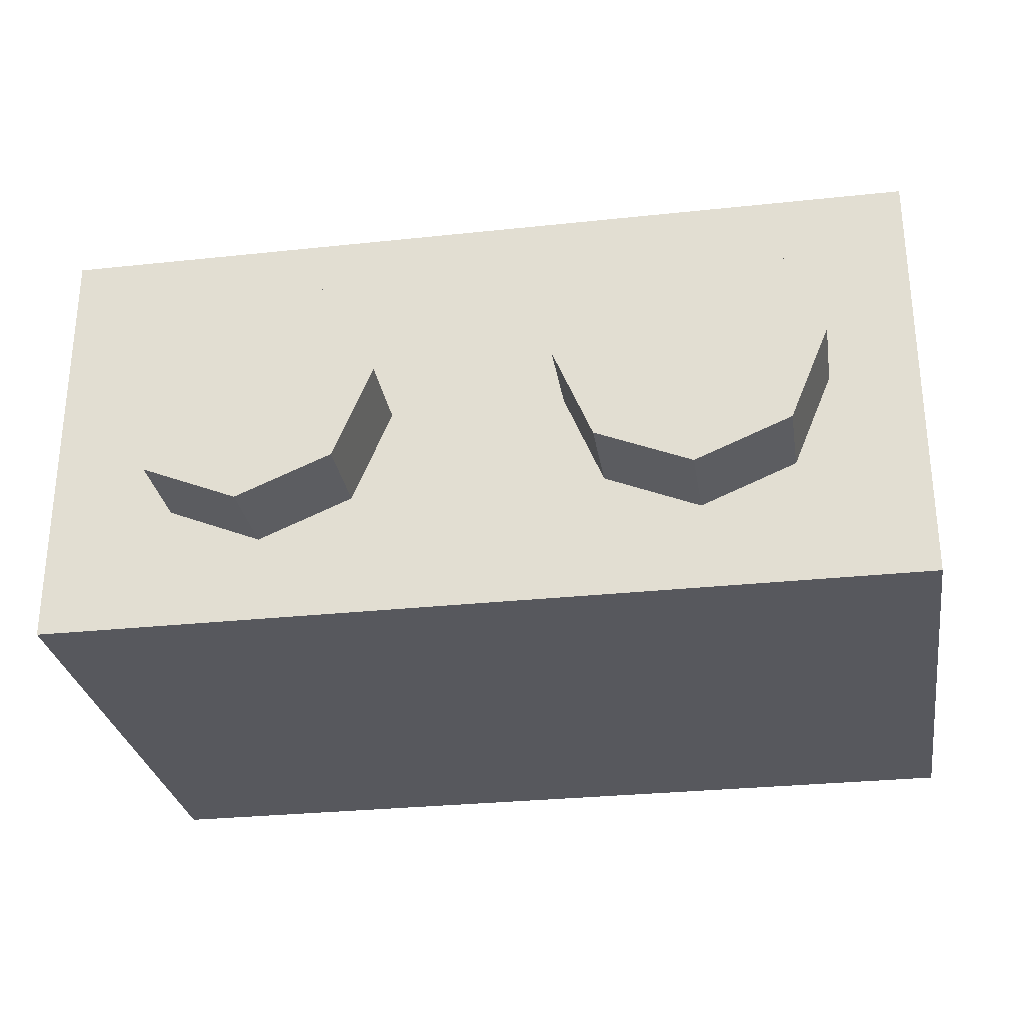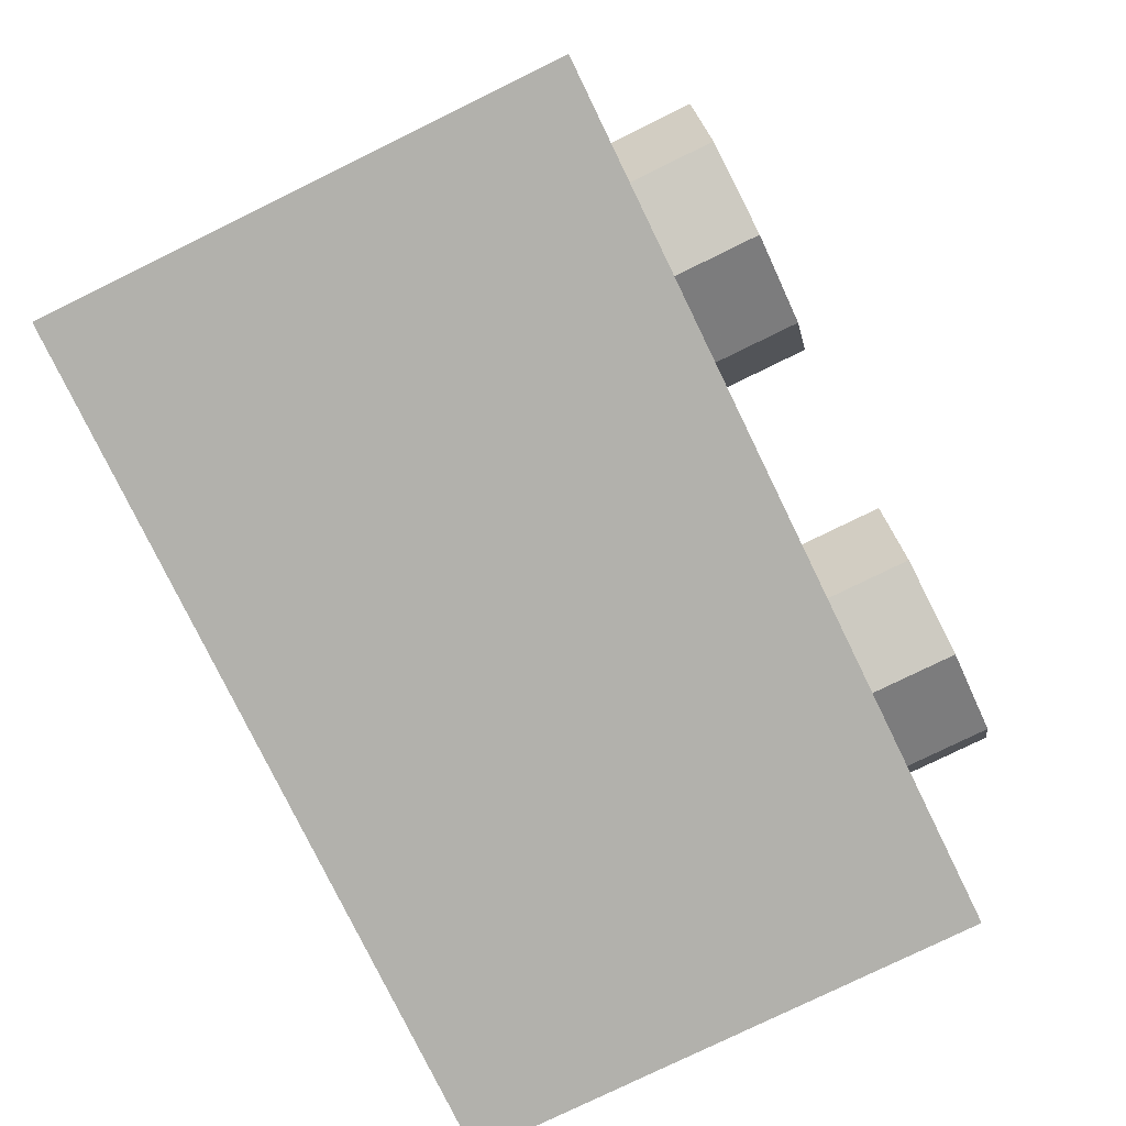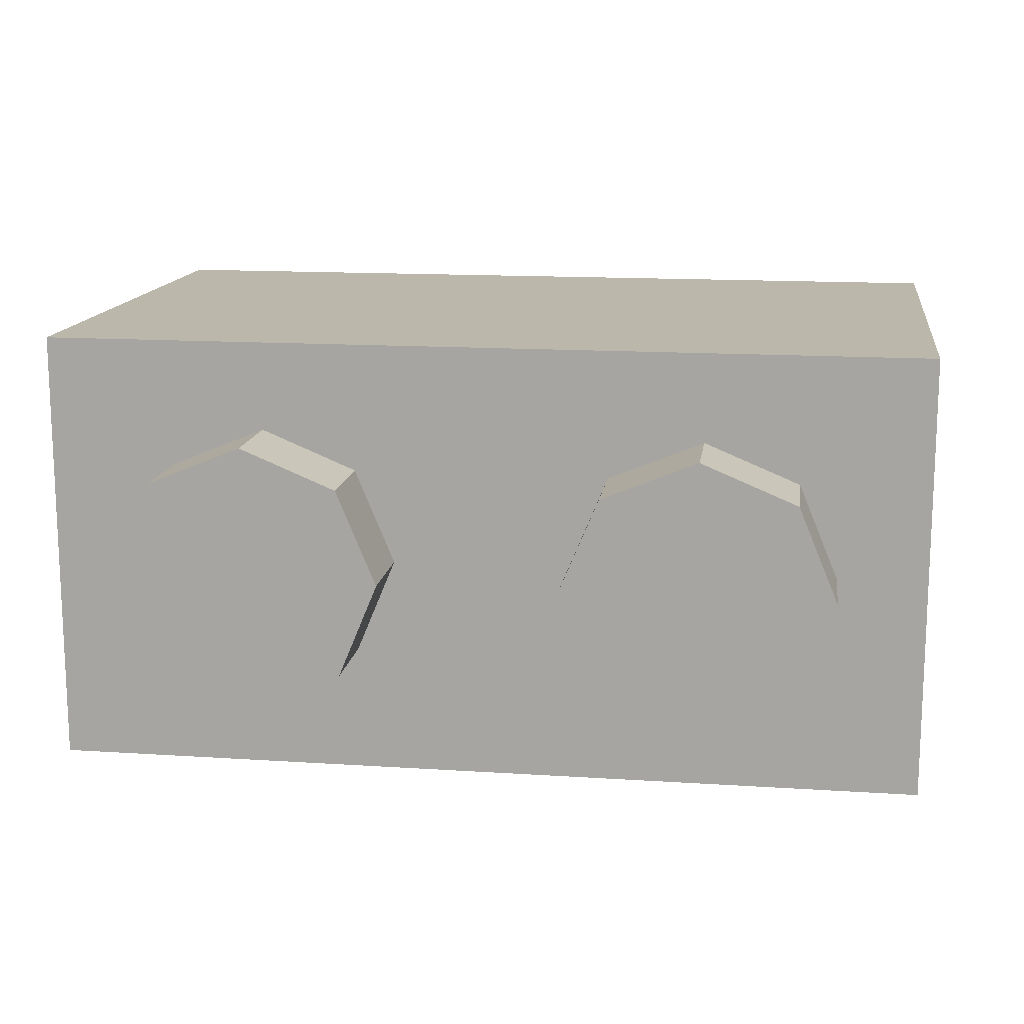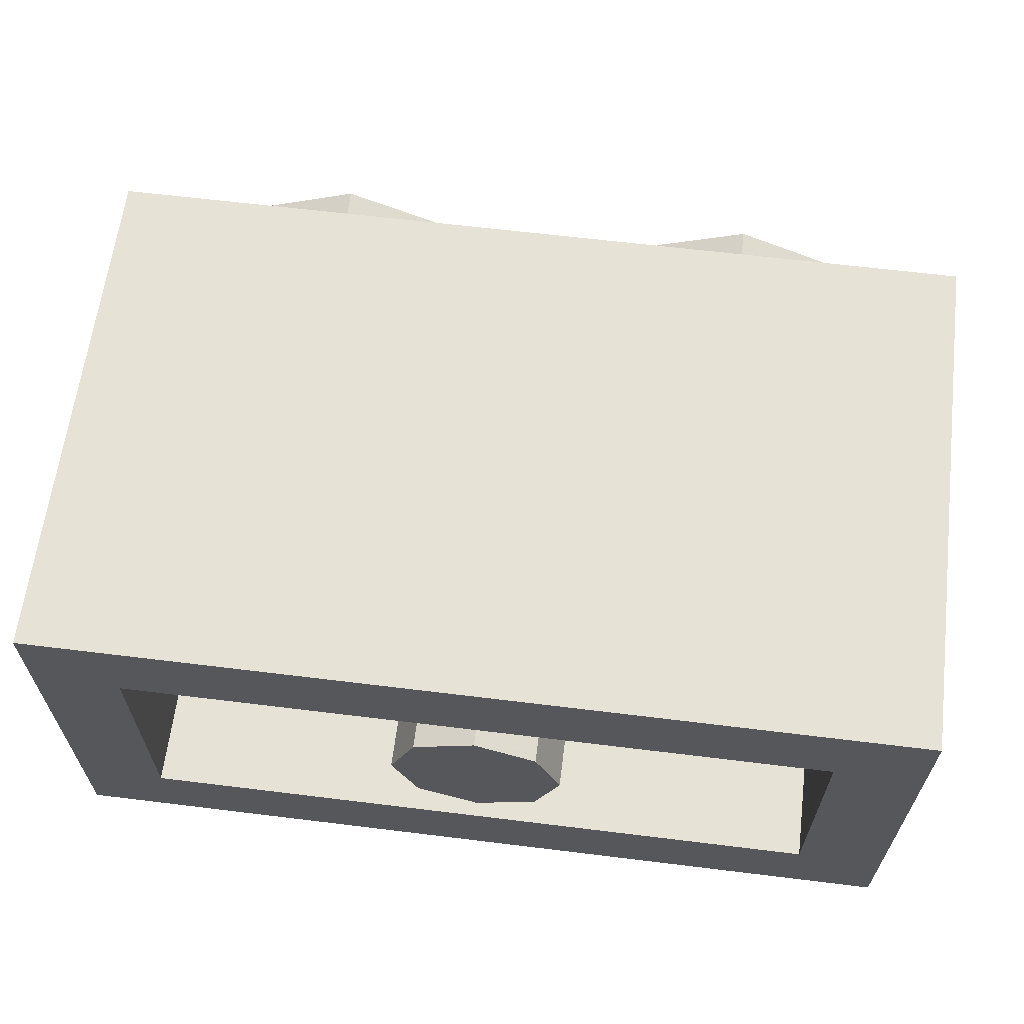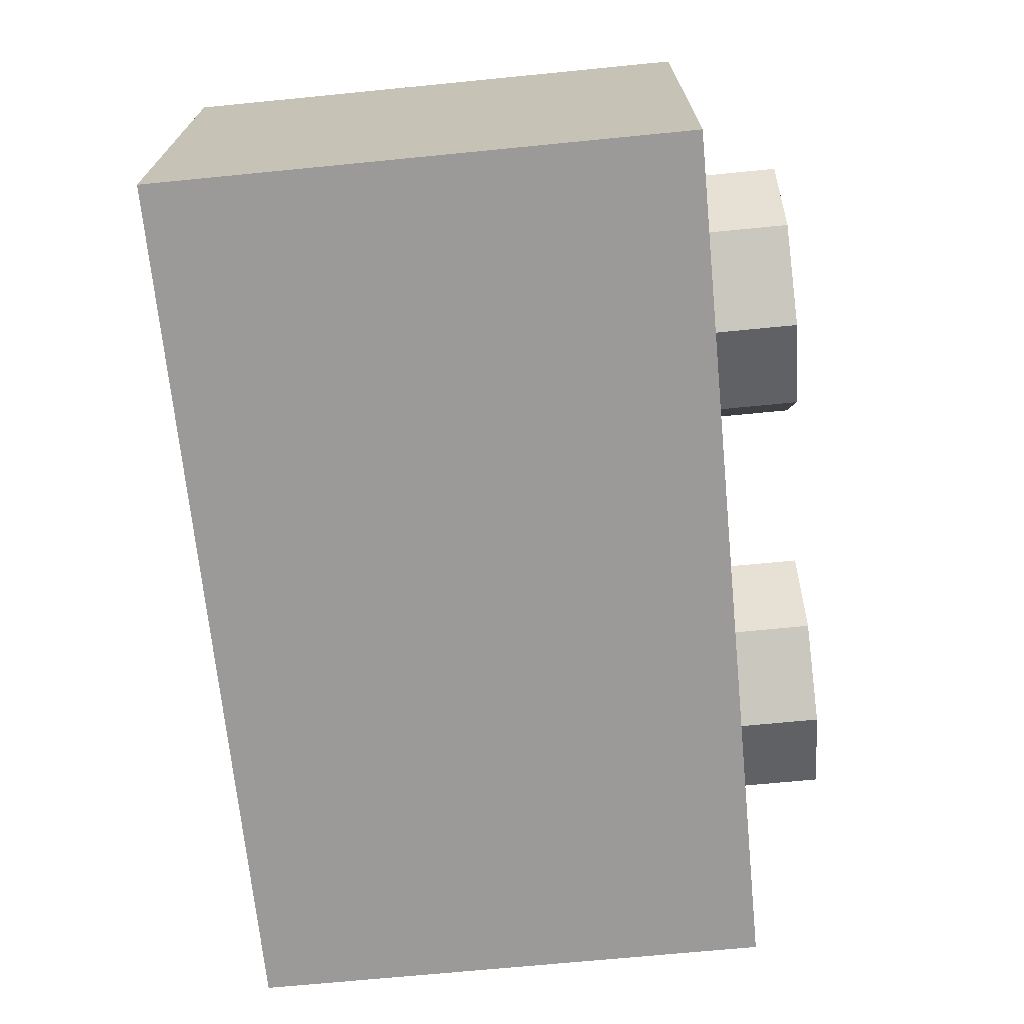
<metadata>
{"format":"obj","ext":"obj","renderer":"f3d","projection":"perspective","resolution":1024,"background":"white","views":[{"elev":-28.9,"azim":9.1,"up":"+Z"},{"elev":-78.9,"azim":-64.0,"up":"+Z"},{"elev":14.2,"azim":8.2,"up":"+Z"},{"elev":63.1,"azim":-172.9,"up":"+Z"},{"elev":-69.5,"azim":-84.4,"up":"+Z"}]}
</metadata>
<code>
v 0 1.2 0
v 0.2 1.2 0
v 0.1414 1.2 0.1414
v 0 1.2 0
v 0.1414 1.2 0.1414
v 0 1.2 0.2
v 0 1.2 0
v 0 1.2 0.2
v -0.1414 1.2 0.1414
v 0 1.2 0
v -0.1414 1.2 0.1414
v -0.2 1.2 0
v 0 1.2 0
v -0.2 1.2 0
v -0.1414 1.2 -0.1414
v 0 1.2 0
v -0.1414 1.2 -0.1414
v 0 1.2 -0.2
v 0 1.2 0
v 0 1.2 -0.2
v 0.1414 1.2 -0.1414
v 0 1.2 0
v 0.1414 1.2 -0.1414
v 0.2 1.2 0
v 0.1414 1.2 0.1414
v 0.2 1.2 0
v 0.2 0.2 0
v 0.1414 0.2 0.1414
v 0 1.2 0.2
v 0.1414 1.2 0.1414
v 0.1414 0.2 0.1414
v 0 0.2 0.2
v -0.1414 1.2 0.1414
v 0 1.2 0.2
v 0 0.2 0.2
v -0.1414 0.2 0.1414
v -0.2 1.2 0
v -0.1414 1.2 0.1414
v -0.1414 0.2 0.1414
v -0.2 0.2 0
v -0.1414 1.2 -0.1414
v -0.2 1.2 0
v -0.2 0.2 0
v -0.1414 0.2 -0.1414
v 0 1.2 -0.2
v -0.1414 1.2 -0.1414
v -0.1414 0.2 -0.1414
v 0 0.2 -0.2
v 0.1414 1.2 -0.1414
v 0 1.2 -0.2
v 0 0.2 -0.2
v 0.1414 0.2 -0.1414
v 0.2 1.2 0
v 0.1414 1.2 -0.1414
v 0.1414 0.2 -0.1414
v 0.2 0.2 0
v -0.8 0.2 0.3
v 0.8 0.2 0.3
v 0.8 0.2 -0.3
v -0.8 0.2 -0.3
v -0.8 0.2 0.3
v -0.8 1.2 0.3
v 0.8 1.2 0.3
v 0.8 0.2 0.3
v -0.8 0.2 -0.3
v -0.8 1.2 -0.3
v -0.8 1.2 0.3
v -0.8 0.2 0.3
v 0.8 0.2 -0.3
v 0.8 1.2 -0.3
v -0.8 1.2 -0.3
v -0.8 0.2 -0.3
v 0.8 0.2 0.3
v 0.8 1.2 0.3
v 0.8 1.2 -0.3
v 0.8 0.2 -0.3
v 1 1.2 0.5
v 0.8 1.2 0.3
v -0.8 1.2 0.3
v -1 1.2 0.5
v -1 1.2 0.5
v -0.8 1.2 0.3
v -0.8 1.2 -0.3
v -1 1.2 -0.5
v -1 1.2 -0.5
v -0.8 1.2 -0.3
v 0.8 1.2 -0.3
v 1 1.2 -0.5
v 1 1.2 -0.5
v 0.8 1.2 -0.3
v 0.8 1.2 0.3
v 1 1.2 0.5
v 1 0 0.5
v 1 0 -0.5
v -1 0 -0.5
v -1 0 0.5
v 1 0 0.5
v -1 0 0.5
v -1 1.2 0.5
v 1 1.2 0.5
v -1 0 0.5
v -1 0 -0.5
v -1 1.2 -0.5
v -1 1.2 0.5
v 1 0 -0.5
v 1 0 0.5
v 1 1.2 0.5
v 1 1.2 -0.5
v 0.7121 0 0.2121
v 0.8 0 0
v 0.8 -0.2 0
v 0.7121 -0.2 0.2121
v 0.5 0 0.3
v 0.7121 0 0.2121
v 0.7121 -0.2 0.2121
v 0.5 -0.2 0.3
v 0.2879 0 0.2121
v 0.5 0 0.3
v 0.5 -0.2 0.3
v 0.2879 -0.2 0.2121
v 0.2 0 0
v 0.2879 0 0.2121
v 0.2879 -0.2 0.2121
v 0.2 -0.2 0
v 0.2879 0 -0.2121
v 0.2 0 0
v 0.2 -0.2 0
v 0.2879 -0.2 -0.2121
v 0.5 0 -0.3
v 0.2879 0 -0.2121
v 0.2879 -0.2 -0.2121
v 0.5 -0.2 -0.3
v 0.7121 0 -0.2121
v 0.5 0 -0.3
v 0.5 -0.2 -0.3
v 0.7121 -0.2 -0.2121
v 0.8 0 0
v 0.7121 0 -0.2121
v 0.7121 -0.2 -0.2121
v 0.8 -0.2 0
v 0.5 -0.2 0
v 0.8 -0.2 0
v 0.7121 -0.2 0.2121
v 0.5 -0.2 0
v 0.7121 -0.2 0.2121
v 0.5 -0.2 0.3
v 0.5 -0.2 0
v 0.5 -0.2 0.3
v 0.2879 -0.2 0.2121
v 0.5 -0.2 0
v 0.2879 -0.2 0.2121
v 0.2 -0.2 0
v 0.5 -0.2 0
v 0.2 -0.2 0
v 0.2879 -0.2 -0.2121
v 0.5 -0.2 0
v 0.2879 -0.2 -0.2121
v 0.5 -0.2 -0.3
v 0.5 -0.2 0
v 0.5 -0.2 -0.3
v 0.7121 -0.2 -0.2121
v 0.5 -0.2 0
v 0.7121 -0.2 -0.2121
v 0.8 -0.2 0
v -0.2879 0 0.2121
v -0.2 0 0
v -0.2 -0.2 0
v -0.2879 -0.2 0.2121
v -0.5 0 0.3
v -0.2879 0 0.2121
v -0.2879 -0.2 0.2121
v -0.5 -0.2 0.3
v -0.7121 0 0.2121
v -0.5 0 0.3
v -0.5 -0.2 0.3
v -0.7121 -0.2 0.2121
v -0.8 0 0
v -0.7121 0 0.2121
v -0.7121 -0.2 0.2121
v -0.8 -0.2 0
v -0.7121 0 -0.2121
v -0.8 0 0
v -0.8 -0.2 0
v -0.7121 -0.2 -0.2121
v -0.5 0 -0.3
v -0.7121 0 -0.2121
v -0.7121 -0.2 -0.2121
v -0.5 -0.2 -0.3
v -0.2879 0 -0.2121
v -0.5 0 -0.3
v -0.5 -0.2 -0.3
v -0.2879 -0.2 -0.2121
v -0.2 0 0
v -0.2879 0 -0.2121
v -0.2879 -0.2 -0.2121
v -0.2 -0.2 0
v -0.5 -0.2 0
v -0.2 -0.2 0
v -0.2879 -0.2 0.2121
v -0.5 -0.2 0
v -0.2879 -0.2 0.2121
v -0.5 -0.2 0.3
v -0.5 -0.2 0
v -0.5 -0.2 0.3
v -0.7121 -0.2 0.2121
v -0.5 -0.2 0
v -0.7121 -0.2 0.2121
v -0.8 -0.2 0
v -0.5 -0.2 0
v -0.8 -0.2 0
v -0.7121 -0.2 -0.2121
v -0.5 -0.2 0
v -0.7121 -0.2 -0.2121
v -0.5 -0.2 -0.3
v -0.5 -0.2 0
v -0.5 -0.2 -0.3
v -0.2879 -0.2 -0.2121
v -0.5 -0.2 0
v -0.2879 -0.2 -0.2121
v -0.2 -0.2 0
v -0.9105 0.025 -0.5
v -0.975 0.025 -0.5
v -0.975 0.0985 -0.5
v -0.912 0.091 -0.5
v -0.7835 0.4805 -0.5
v -0.912 0.091 -0.5
v -0.975 0.0985 -0.5
v -0.8295 0.5295 -0.5
v -0.62 0.269 -0.5
v -0.5935 0.2155 -0.5
v -0.9105 0.025 -0.5
v -0.912 0.091 -0.5
v -0.518 0.335 -0.5
v -0.4825 0.287 -0.5
v -0.5935 0.2155 -0.5
v -0.62 0.269 -0.5
v -0.466 0.3745 -0.5
v -0.4215 0.3335 -0.5
v -0.4825 0.287 -0.5
v -0.518 0.335 -0.5
v -0.3235 0.49 -0.5
v -0.254 0.471 -0.5
v -0.4215 0.3335 -0.5
v -0.466 0.3745 -0.5
v -0.133 0.66 -0.5
v -0.7835 0.4805 -0.5
v -0.8295 0.5295 -0.5
v -0.076 0.737 -0.5
v -0.133 0.66 -0.5
v -0.0305 0.675 -0.5
v -0.254 0.471 -0.5
v -0.3235 0.49 -0.5
v -0.0305 0.675 -0.5
v -0.133 0.66 -0.5
v -0.076 0.737 -0.5
v -0.004 0.7325 -0.5
v -0.253 1.175 -0.5
v -0.004 0.7325 -0.5
v -0.076 0.737 -0.5
v -0.3205 1.175 -0.5
v 0.0695 0.7465 -0.5
v -0.0475 0.909 -0.5
v 0.102 0.798 -0.5
v -0.0305 0.675 -0.5
v -0.004 0.7325 -0.5
v 0.2035 0.5185 -0.5
v 0.168 0.469 -0.5
v 0.168 0.469 -0.5
v 0.2035 0.5185 -0.5
v 0.282 0.448 -0.5
v 0.2435 0.4015 -0.5
v 0.2435 0.4015 -0.5
v 0.282 0.448 -0.5
v 0.36 0.396 -0.5
v 0.327 0.346 -0.5
v 0.327 0.346 -0.5
v 0.36 0.396 -0.5
v 0.464 0.3345 -0.5
v 0.4375 0.2815 -0.5
v 0.7285 0.4965 -0.5
v 0.0695 0.7465 -0.5
v 0.102 0.798 -0.5
v 0.773 0.543 -0.5
v 0.4375 0.2815 -0.5
v 0.464 0.3345 -0.5
v 0.912 0.091 -0.5
v 0.9105 0.025 -0.5
v 0.9105 0.025 -0.5
v 0.912 0.091 -0.5
v 0.975 0.0985 -0.5
v 0.975 0.025 -0.5
v 0.912 0.091 -0.5
v 0.7285 0.4965 -0.5
v 0.773 0.543 -0.5
v 0.975 0.0985 -0.5
v -0.975 0.0985 -0.5
v -0.975 0.025 -0.5
v -1 0 -0.5
v -1 1.2 -0.5
v -1 0 -0.5
v -0.975 0.025 -0.5
v -0.9105 0.025 -0.5
v -0.975 0.0985 -0.5
v -1 1.2 -0.5
v -0.8295 0.5295 -0.5
v -0.62 0.269 -0.5
v -0.912 0.091 -0.5
v -0.7835 0.4805 -0.5
v -0.518 0.335 -0.5
v -0.466 0.3745 -0.5
v -0.518 0.335 -0.5
v -0.7835 0.4805 -0.5
v -0.3235 0.49 -0.5
v -0.7835 0.4805 -0.5
v -0.133 0.66 -0.5
v -0.3235 0.49 -0.5
v -0.8295 0.5295 -0.5
v -1 1.2 -0.5
v -0.3205 1.175 -0.5
v -0.076 0.737 -0.5
v -0.0475 0.909 -0.5
v 0.0695 0.7465 -0.5
v -0.004 0.7325 -0.5
v -0.253 1.175 -0.5
v 0.0695 0.7465 -0.5
v 0.282 0.448 -0.5
v 0.2035 0.5185 -0.5
v -0.004 0.7325 -0.5
v 0.7285 0.4965 -0.5
v 0.36 0.396 -0.5
v 0.282 0.448 -0.5
v 0.0695 0.7465 -0.5
v 0.7285 0.4965 -0.5
v 0.912 0.091 -0.5
v 0.464 0.3345 -0.5
v 0.36 0.396 -0.5
v -1 0 -0.5
v -0.9105 0.025 -0.5
v 0.9105 0.025 -0.5
v 1 0 -0.5
v 1 0 -0.5
v 0.9105 0.025 -0.5
v 0.975 0.025 -0.5
v -0.253 1.175 -0.5
v -0.3205 1.175 -0.5
v -1 1.2 -0.5
v 1 1.2 -0.5
v 1 0 -0.5
v 0.975 0.025 -0.5
v 0.975 0.0985 -0.5
v 1 1.2 -0.5
v 1 1.2 -0.5
v 0.773 0.543 -0.5
v 0.102 0.798 -0.5
v -0.0475 0.909 -0.5
v 0.975 0.0985 -0.5
v 0.773 0.543 -0.5
v 1 1.2 -0.5
v -0.0475 0.909 -0.5
v -0.253 1.175 -0.5
v 1 1.2 -0.5
v 0.168 0.469 -0.5
v -0.254 0.471 -0.5
v -0.0305 0.675 -0.5
v -0.4215 0.3335 -0.5
v -0.254 0.471 -0.5
v 0.168 0.469 -0.5
v 0.2435 0.4015 -0.5
v -0.4825 0.287 -0.5
v -0.4215 0.3335 -0.5
v 0.2435 0.4015 -0.5
v 0.327 0.346 -0.5
v -0.5935 0.2155 -0.5
v -0.4825 0.287 -0.5
v 0.327 0.346 -0.5
v 0.4375 0.2815 -0.5
v -0.9105 0.025 -0.5
v -0.5935 0.2155 -0.5
v 0.4375 0.2815 -0.5
v 0.9105 0.025 -0.5
g mesh1443963
f 1 3 2
f 4 6 5
f 7 9 8
f 10 12 11
f 13 15 14
f 16 18 17
f 19 21 20
f 22 24 23
g mesh1443965
f 25 27 26
f 27 25 28
f 29 31 30
f 31 29 32
f 33 35 34
f 35 33 36
f 37 39 38
f 39 37 40
f 41 43 42
f 43 41 44
f 45 47 46
f 47 45 48
f 49 51 50
f 51 49 52
f 53 55 54
f 55 53 56
g mesh1443968
f 57 58 59
f 59 60 57
f 61 62 63
f 63 64 61
f 65 66 67
f 67 68 65
f 69 70 71
f 71 72 69
f 73 74 75
f 75 76 73
f 77 78 79
f 79 80 77
f 81 82 83
f 83 84 81
f 85 86 87
f 87 88 85
f 89 90 91
f 91 92 89
g mesh1443970
f 93 95 94
f 95 93 96
f 97 99 98
f 99 97 100
f 101 103 102
f 103 101 104
f 105 107 106
f 107 105 108
g mesh1443975
f 109 111 110
f 111 109 112
f 113 115 114
f 115 113 116
f 117 119 118
f 119 117 120
f 121 123 122
f 123 121 124
f 125 127 126
f 127 125 128
f 129 131 130
f 131 129 132
f 133 135 134
f 135 133 136
f 137 139 138
f 139 137 140
g mesh1443977
f 141 142 143
f 144 145 146
f 147 148 149
f 150 151 152
f 153 154 155
f 156 157 158
f 159 160 161
f 162 163 164
g mesh1443983
f 165 167 166
f 167 165 168
f 169 171 170
f 171 169 172
f 173 175 174
f 175 173 176
f 177 179 178
f 179 177 180
f 181 183 182
f 183 181 184
f 185 187 186
f 187 185 188
f 189 191 190
f 191 189 192
f 193 195 194
f 195 193 196
g mesh1443985
f 197 198 199
f 200 201 202
f 203 204 205
f 206 207 208
f 209 210 211
f 212 213 214
f 215 216 217
f 218 219 220
f 221 222 223
f 223 224 221
f 225 226 227
f 227 228 225
f 229 230 231
f 231 232 229
f 233 234 235
f 235 236 233
f 237 238 239
f 239 240 237
f 241 242 243
f 243 244 241
f 245 246 247
f 247 248 245
f 249 250 251
f 251 252 249
f 253 254 255
f 255 256 253
f 257 258 259
f 259 260 257
f 261 262 263
f 264 265 266
f 266 267 264
f 268 269 270
f 270 271 268
f 272 273 274
f 274 275 272
f 276 277 278
f 278 279 276
f 280 281 282
f 282 283 280
f 284 285 286
f 286 287 284
f 288 289 290
f 290 291 288
f 292 293 294
f 294 295 292
f 296 297 298
f 298 299 296
f 300 301 302
f 303 304 305
f 306 307 308
f 308 309 306
f 310 311 312
f 312 313 310
f 314 315 316
f 317 318 319
f 319 320 317
f 321 322 323
f 323 324 321
f 325 326 327
f 327 328 325
f 329 330 331
f 331 332 329
f 333 334 335
f 335 336 333
f 337 338 339
f 339 340 337
f 341 342 343
f 344 345 346
f 346 347 344
f 348 349 350
f 350 351 348
f 352 353 354
f 354 355 352
f 356 357 358
f 359 360 361
f 362 363 364
f 365 366 367
f 367 368 365
f 369 370 371
f 371 372 369
f 373 374 375
f 375 376 373
f 377 378 379
f 379 380 377

</code>
